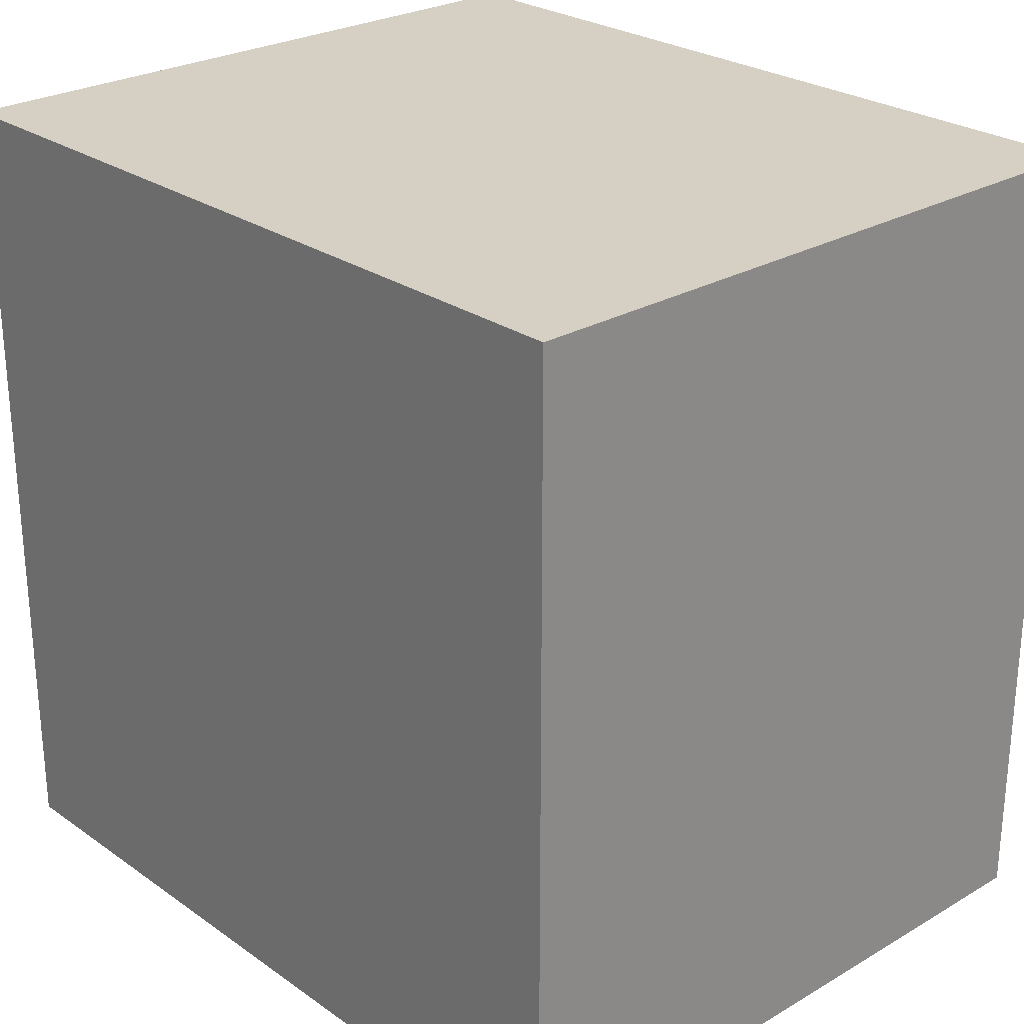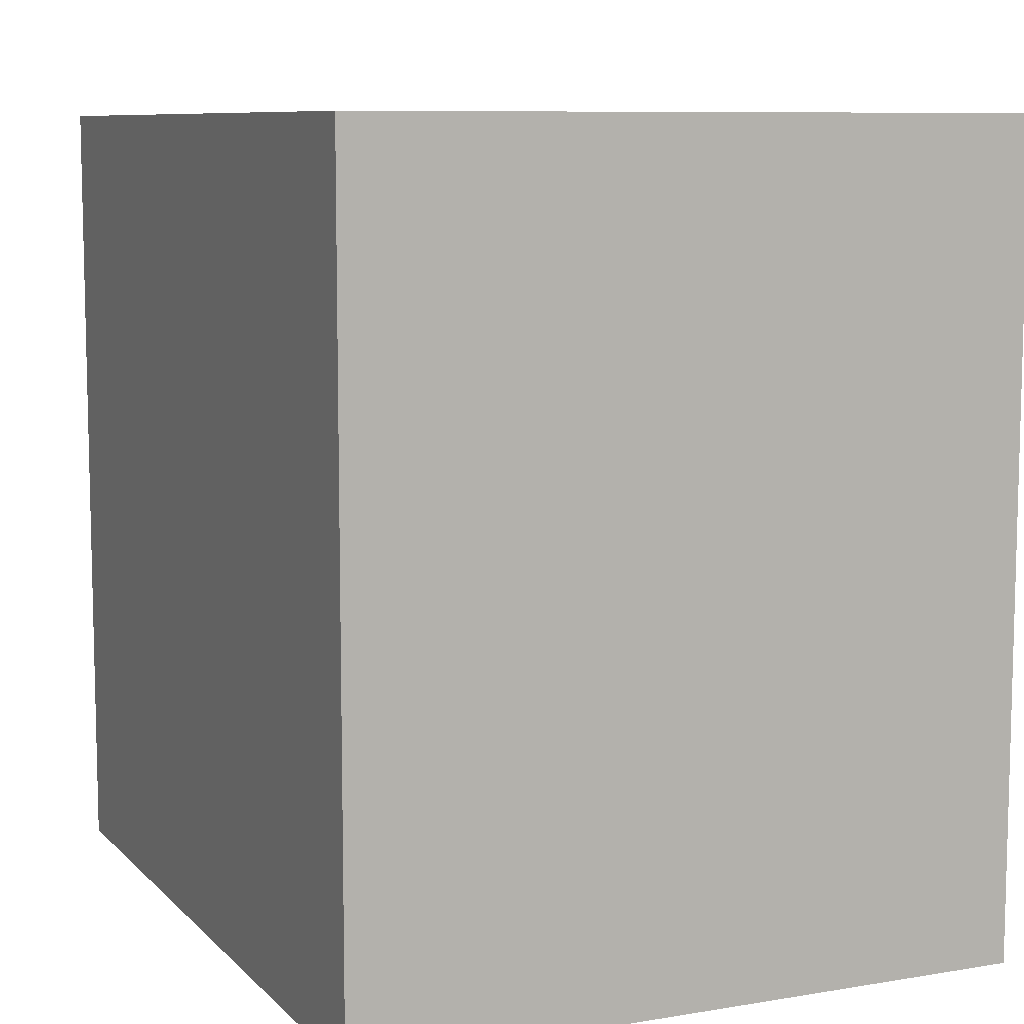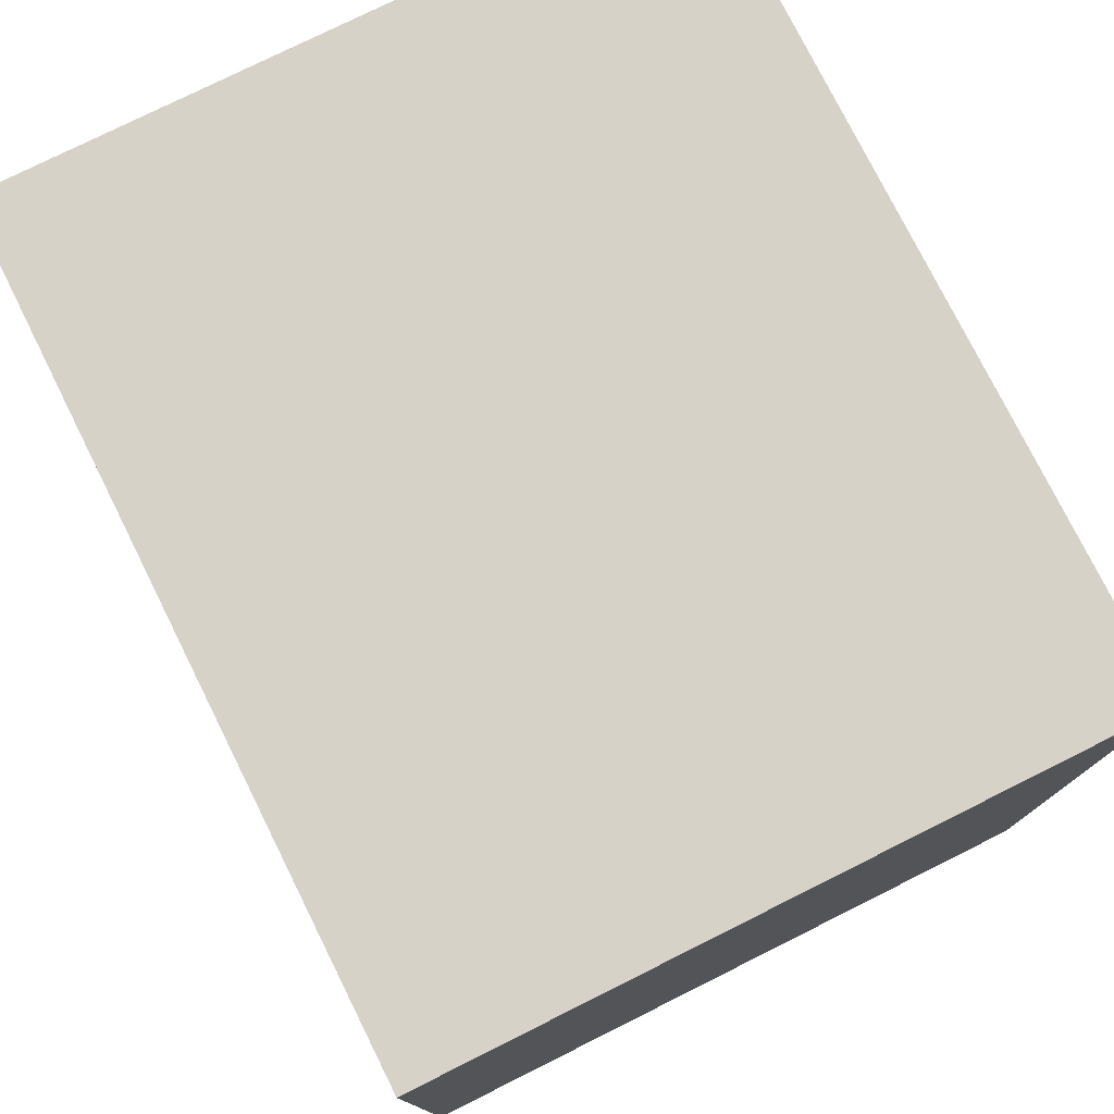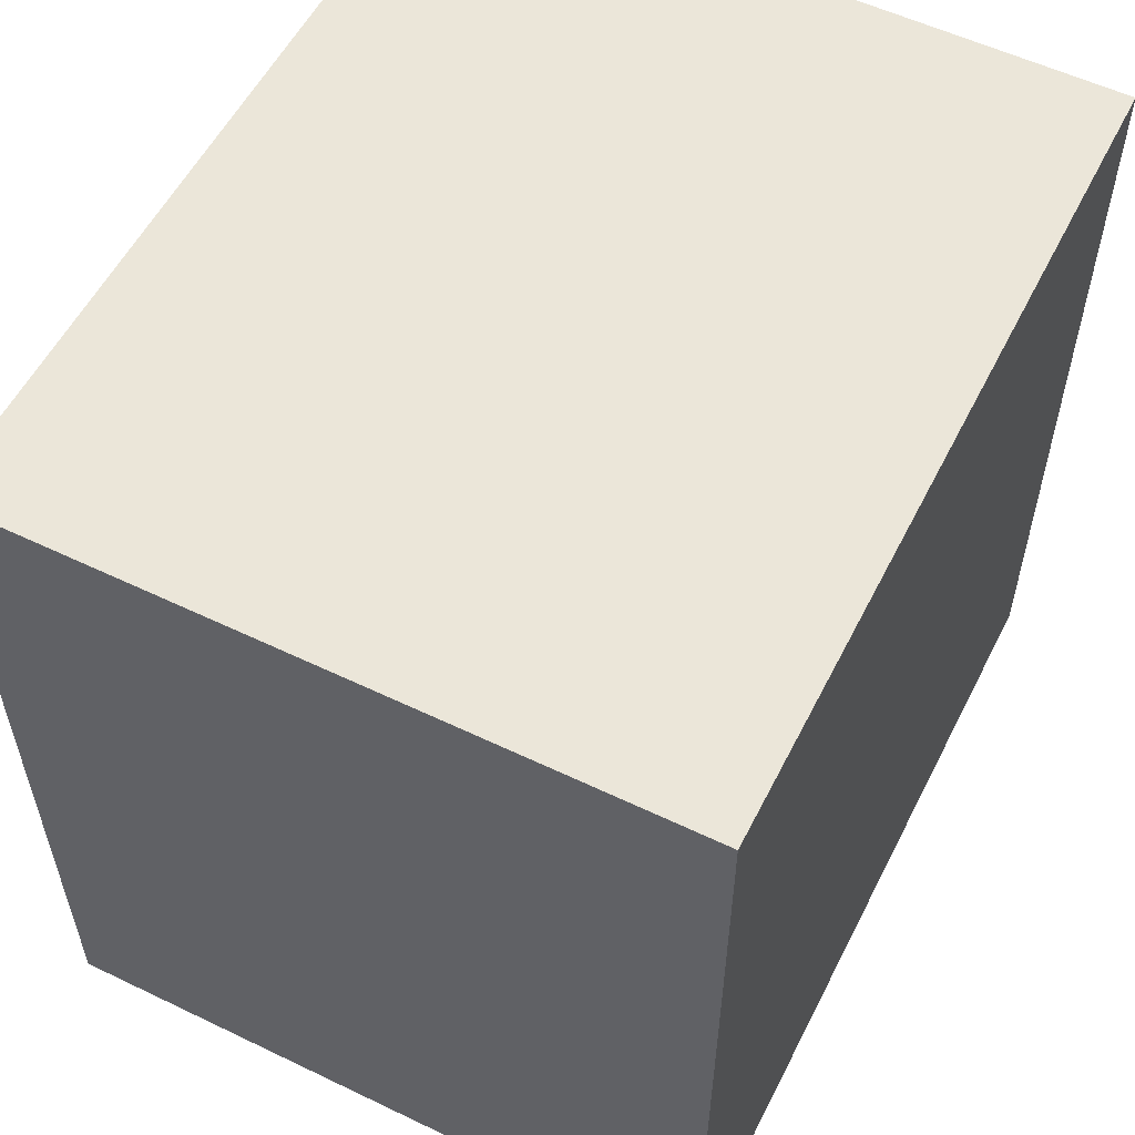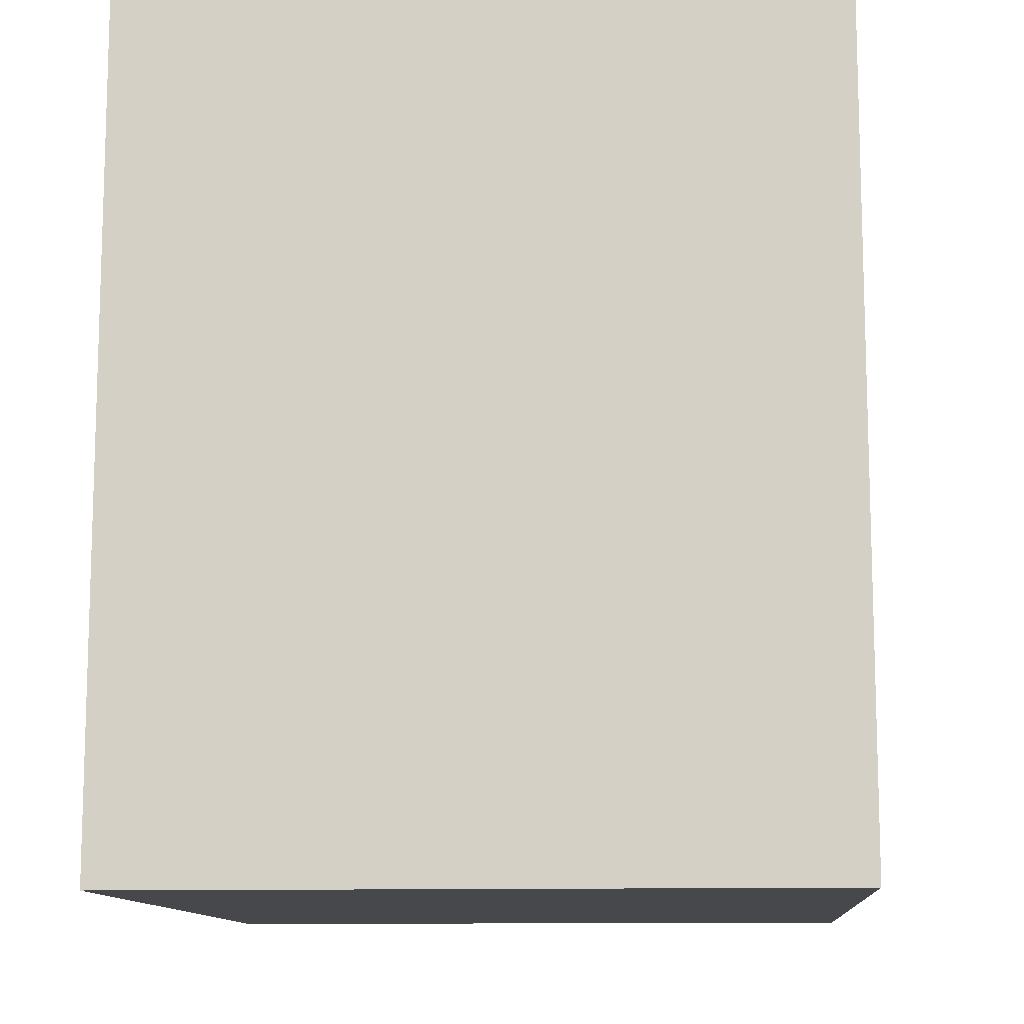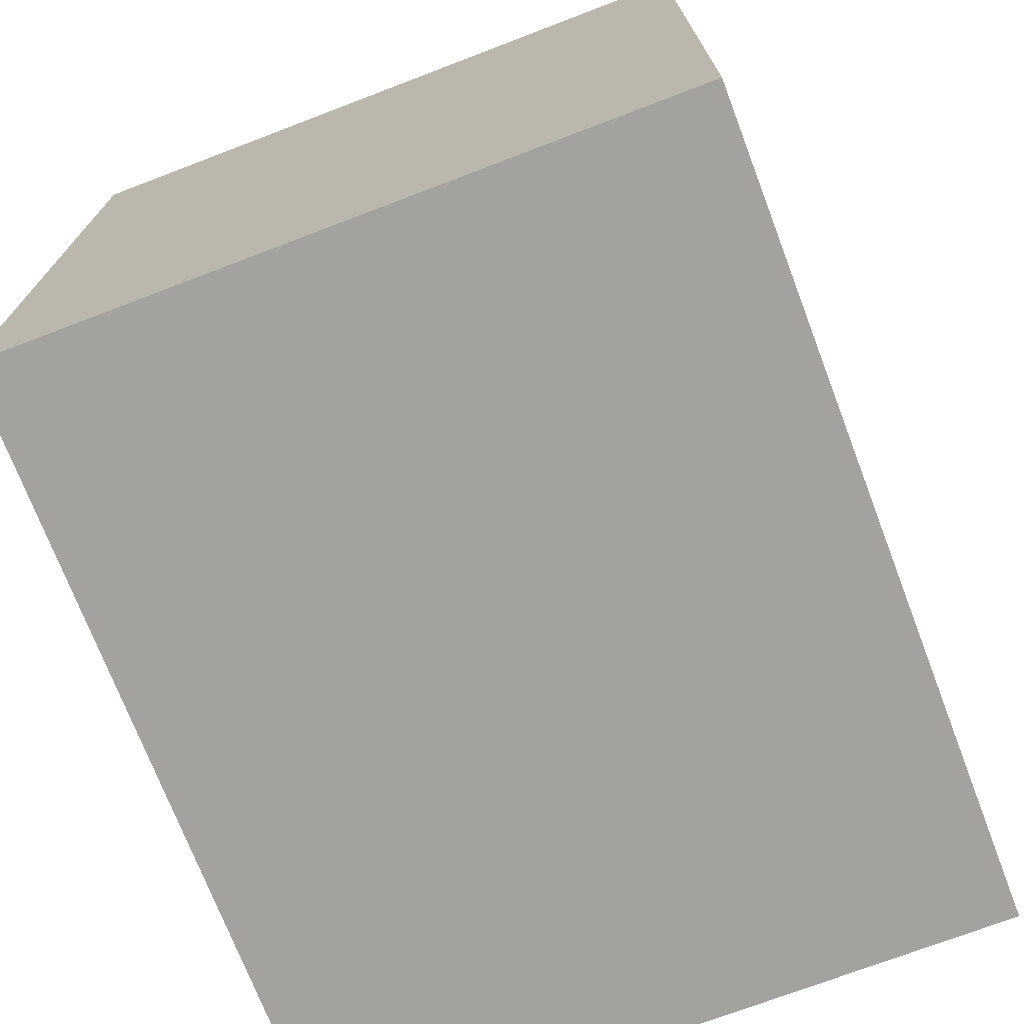
<metadata>
{"format":"obj","ext":"obj","renderer":"f3d","projection":"perspective","resolution":1024,"background":"white","views":[{"elev":26.2,"azim":-42.5,"up":"+Z"},{"elev":8.7,"azim":-24.2,"up":"+Y"},{"elev":77.3,"azim":-26.5,"up":"+Y"},{"elev":56.0,"azim":26.7,"up":"+Z"},{"elev":-11.4,"azim":-175.7,"up":"+Z"},{"elev":-72.6,"azim":-159.1,"up":"+Y"}]}
</metadata>
<code>
o Cube.033_Cube.036
v 362.4 79 511.3
v 362.4 79 606.7
v 442.1 -16.46 511.3
v 442.1 79 511.3
v 442.1 -16.46 606.7
v 442.1 79 606.7
v 362.4 -16.46 511.3
v 362.4 -16.46 606.7
v 442.1 79 511.3
v 442.1 79 511.3
v 442.1 79 606.7
v 442.1 79 606.7
v 362.4 -16.46 606.7
v 362.4 -16.46 606.7
v 362.4 -16.46 511.3
v 362.4 -16.46 511.3
v 442.1 -16.46 511.3
v 442.1 -16.46 511.3
v 442.1 -16.46 606.7
v 442.1 -16.46 606.7
v 362.4 79 511.3
v 362.4 79 511.3
v 362.4 79 606.7
v 362.4 79 606.7
f 13 22 15
f 23 9 21
f 12 17 10
f 20 16 18
f 4 7 1
f 2 5 6
f 13 24 22
f 23 11 9
f 12 19 17
f 20 14 16
f 4 3 7
f 2 8 5

</code>
